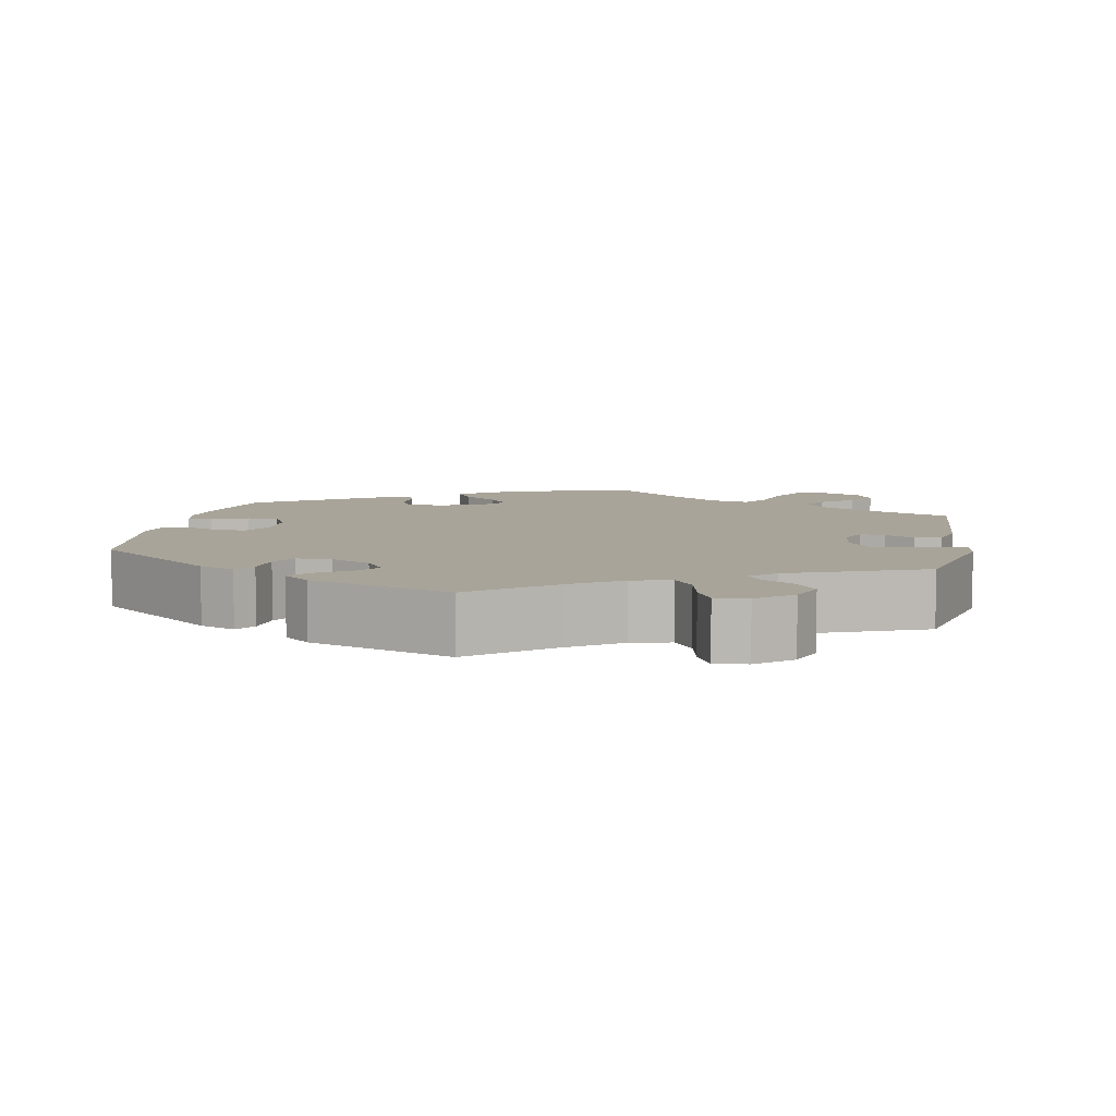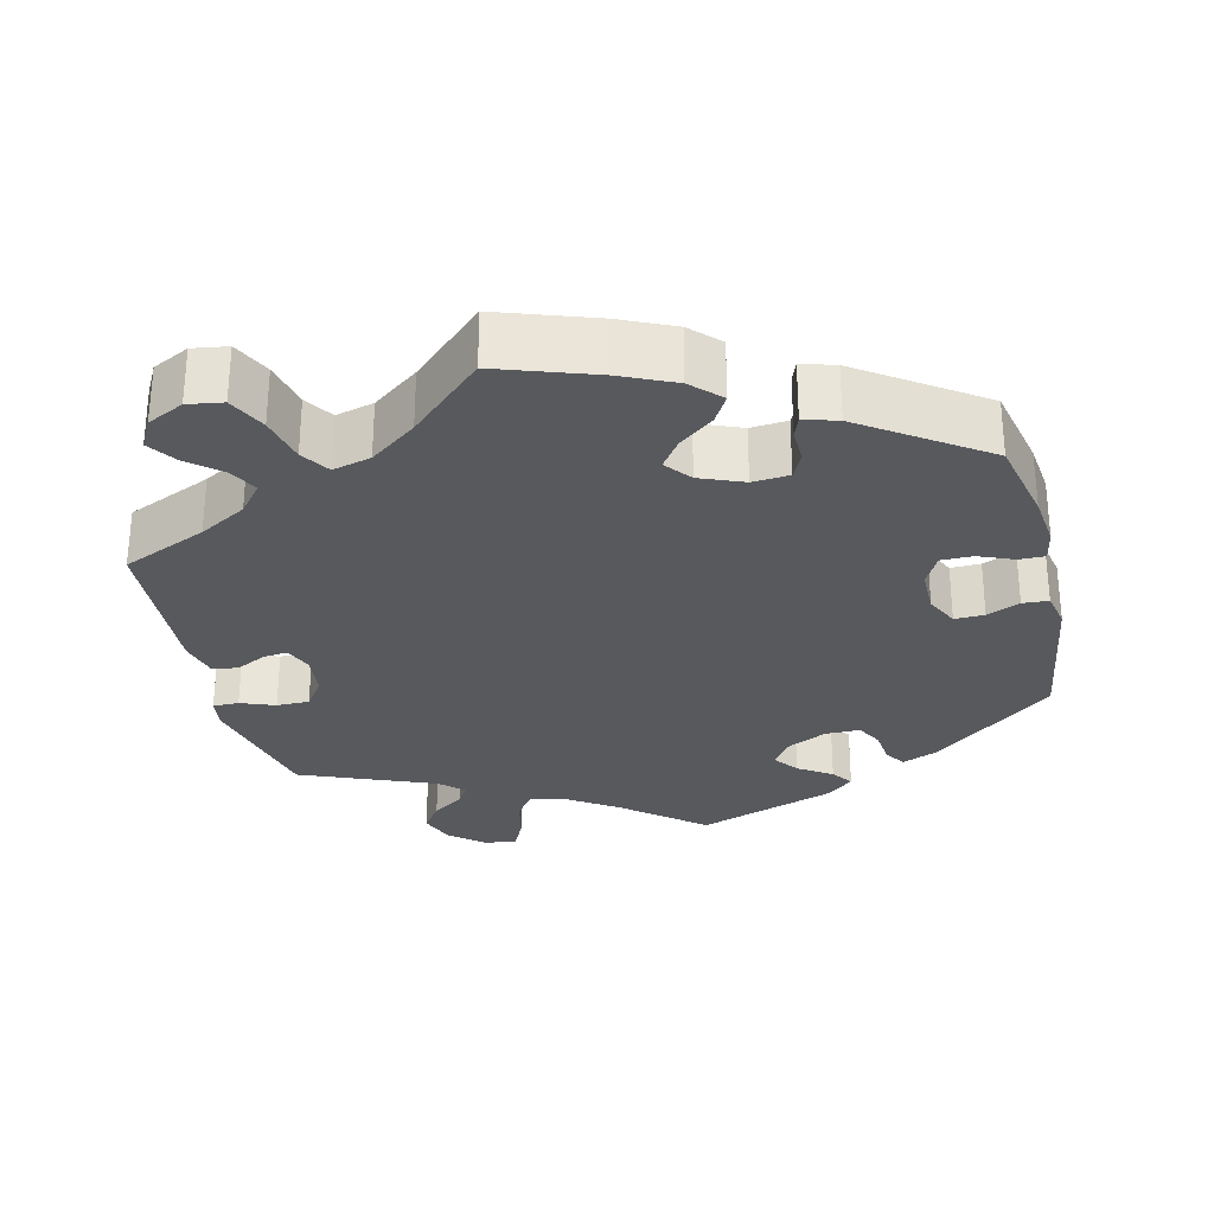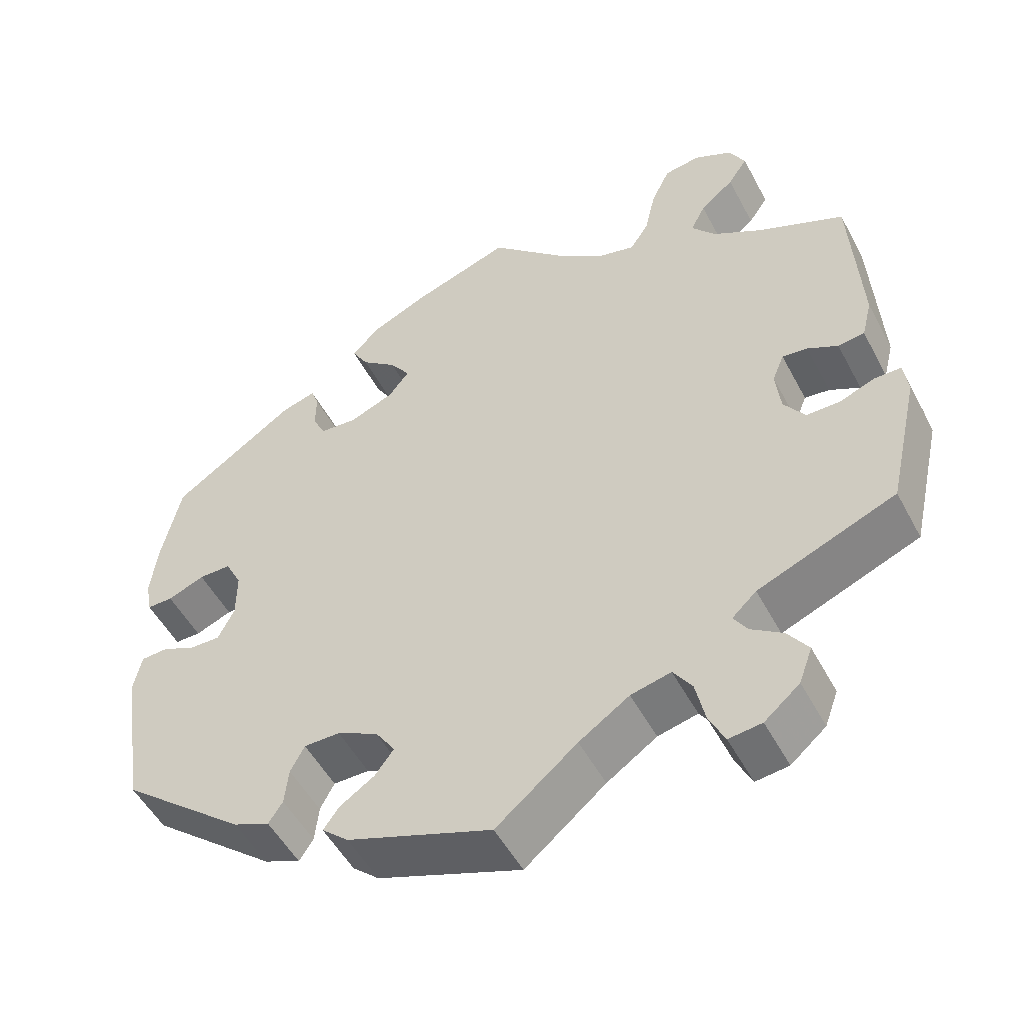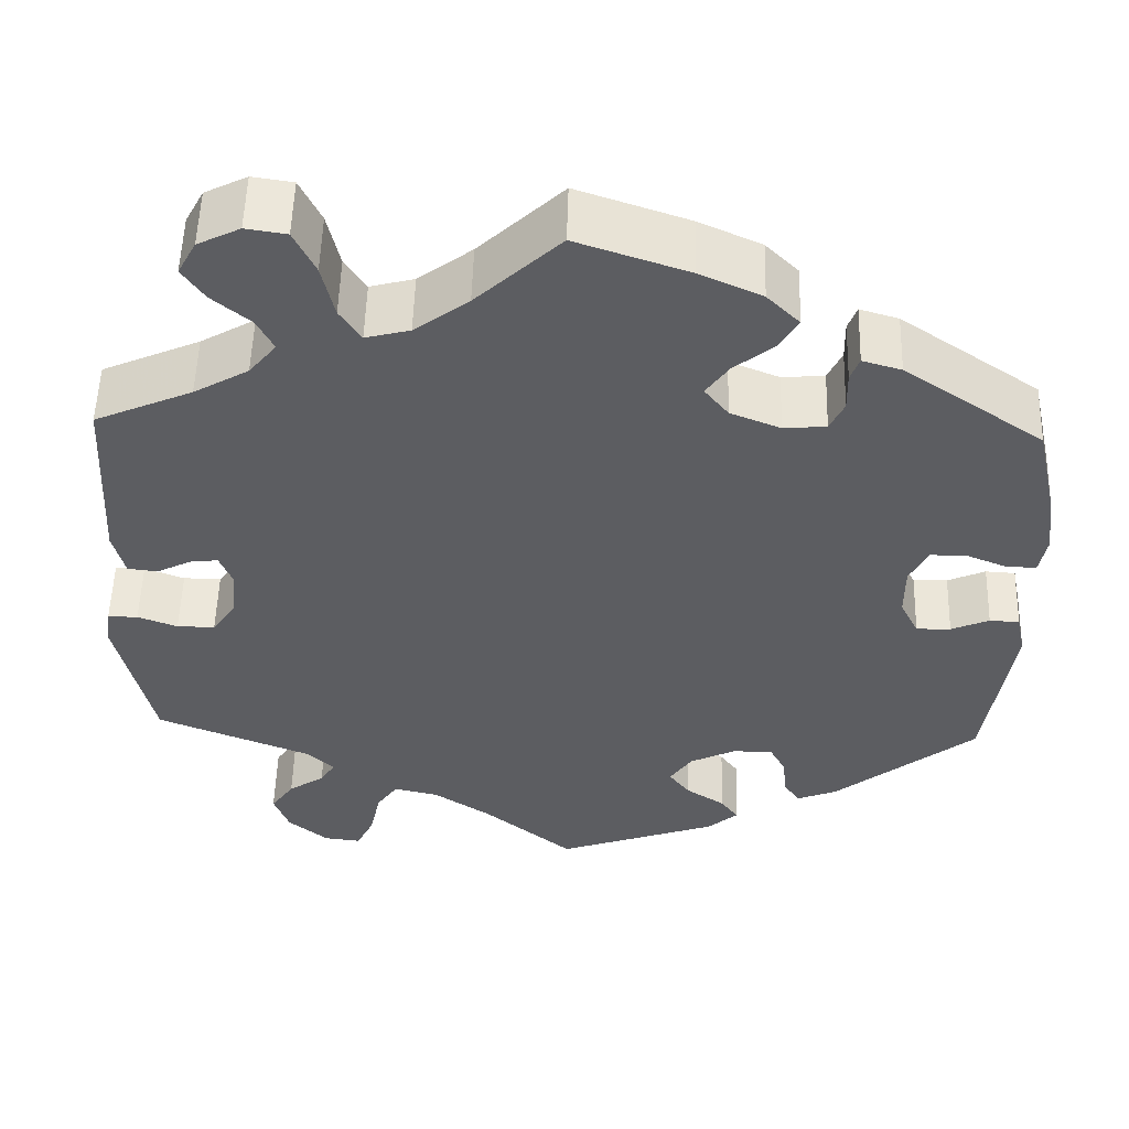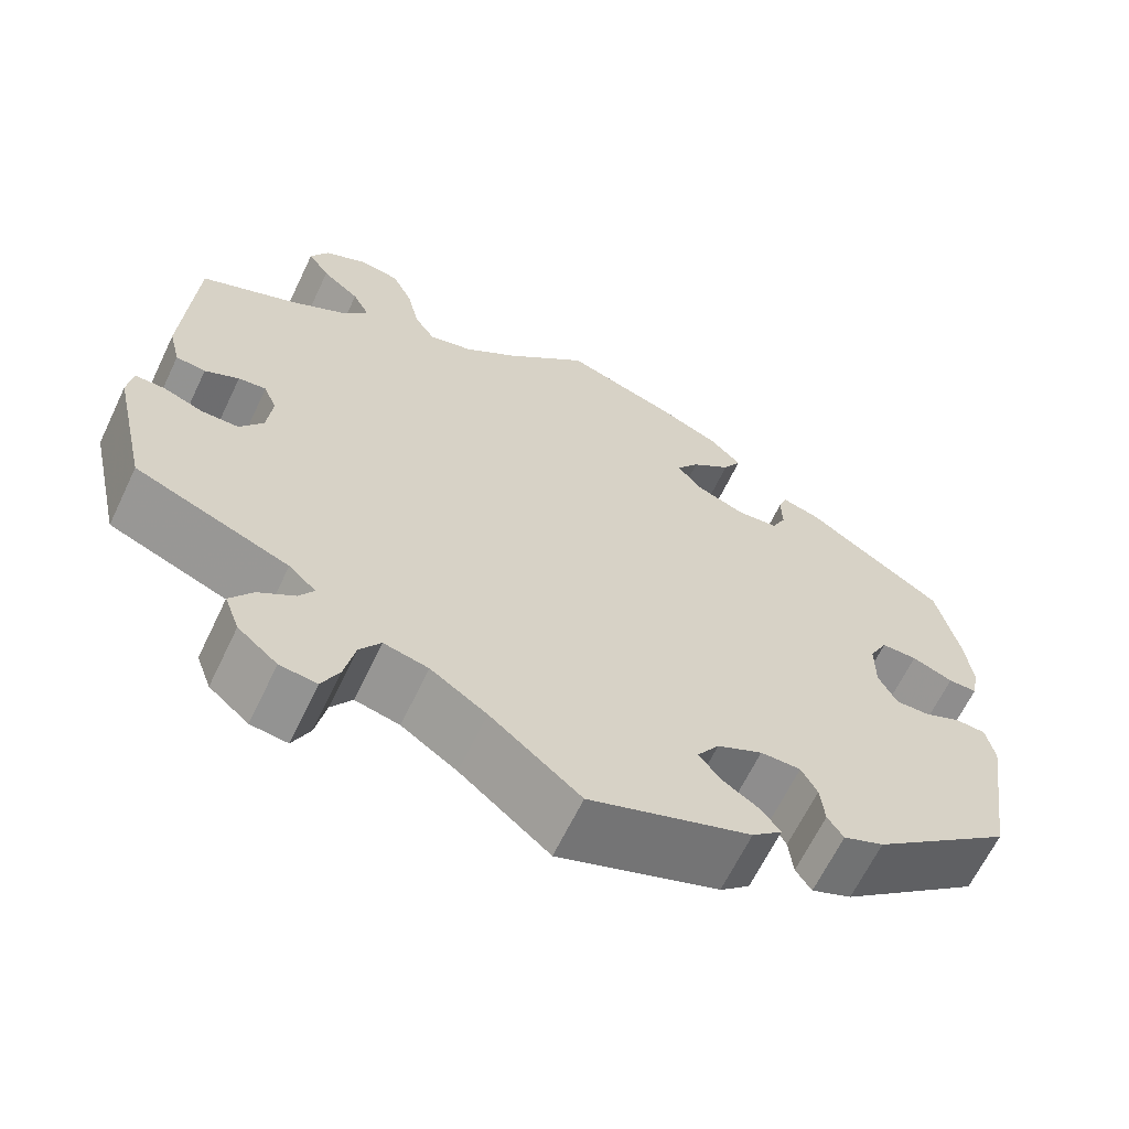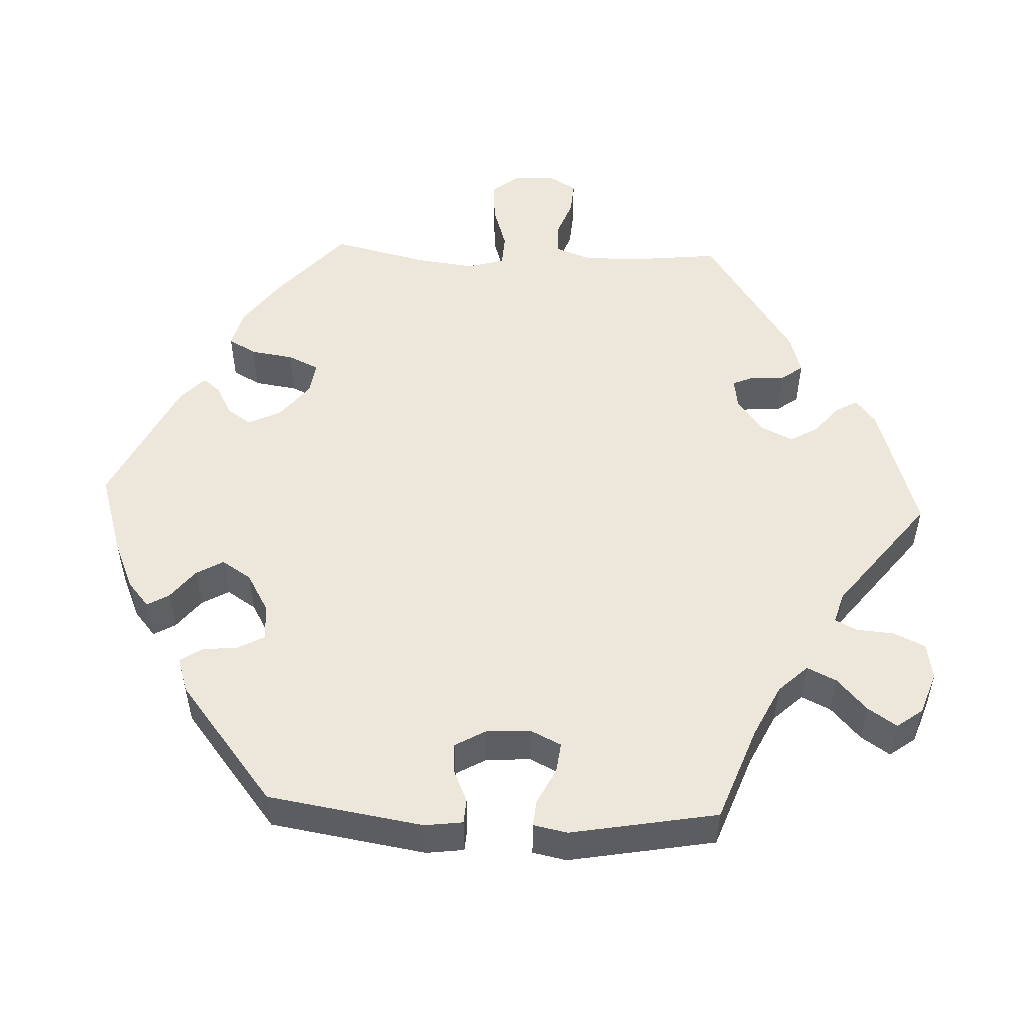
<metadata>
{"format":"obj","ext":"obj","renderer":"f3d","projection":"perspective","resolution":1024,"background":"white","views":[{"elev":7.2,"azim":-169.5,"up":"+Y"},{"elev":-29.0,"azim":13.4,"up":"+Y"},{"elev":-51.4,"azim":-152.6,"up":"+Z"},{"elev":53.5,"azim":1.6,"up":"+Z"},{"elev":-64.7,"azim":-25.6,"up":"+Z"},{"elev":51.5,"azim":152.6,"up":"+Y"}]}
</metadata>
<code>
v 0.34 0.07 -0.419
v 0.294 0.07 -0.438
v 0.276 0.07 -0.411
v 0.271 0.07 -0.364
v 0.253 0.07 -0.33
v 0.207 0.07 -0.33
v 0.155 0.07 -0.356
v 0.13 0.07 -0.393
v 0.154 0.07 -0.425
v 0.198 0.07 -0.454
v 0.218 0.07 -0.482
v 0.184 0.07 -0.512
v 0 0.07 -0.578
v -0.103 0.07 -0.493
v -0.167 0.07 -0.45
v -0.218 0.07 -0.438
v -0.242 0.07 -0.473
v -0.254 0.07 -0.529
v -0.274 0.07 -0.57
v -0.316 0.07 -0.565
v -0.361 0.07 -0.527
v -0.378 0.07 -0.481
v -0.352 0.07 -0.444
v -0.311 0.07 -0.416
v -0.294 0.07 -0.389
v -0.325 0.07 -0.36
v -0.501 0.07 -0.289
v -0.541 0.07 -0.113
v -0.535 0.07 -0.071
v -0.501 0.07 -0.071
v -0.456 0.07 -0.088
v -0.413 0.07 -0.088
v -0.386 0.07 -0.049
v -0.38 0.07 0.007
v -0.395 0.07 0.044
v -0.427 0.07 0.04
v -0.466 0.07 0.02
v -0.5 0.07 0.024
v -0.513 0.07 0.076
v -0.501 0.07 0.289
v -0.39 0.07 0.338
v -0.328 0.07 0.374
v -0.297 0.07 0.412
v -0.316 0.07 0.449
v -0.359 0.07 0.485
v -0.384 0.07 0.522
v -0.363 0.07 0.561
v -0.315 0.07 0.585
v -0.269 0.07 0.578
v -0.245 0.07 0.528
v -0.231 0.07 0.466
v -0.207 0.07 0.429
v -0.157 0.07 0.442
v -0.096 0.07 0.488
v -0.001 0.07 0.578
v 0.125 0.07 0.535
v 0.196 0.07 0.503
v 0.233 0.07 0.466
v 0.212 0.07 0.43
v 0.167 0.07 0.394
v 0.141 0.07 0.357
v 0.168 0.07 0.323
v 0.225 0.07 0.3
v 0.273 0.07 0.304
v 0.289 0.07 0.338
v 0.288 0.07 0.383
v 0.298 0.07 0.41
v 0.342 0.07 0.397
v 0.5 0.07 0.289
v 0.525 0.07 0.176
v 0.533 0.07 0.108
v 0.525 0.07 0.065
v 0.492 0.07 0.065
v 0.445 0.07 0.084
v 0.404 0.07 0.084
v 0.383 0.07 0.043
v 0.383 0.07 -0.017
v 0.404 0.07 -0.059
v 0.443 0.07 -0.058
v 0.486 0.07 -0.039
v 0.52 0.07 -0.041
v 0.53 0.07 -0.089
v 0.5 0.07 -0.289
v 0.34 0 -0.419
v 0.294 0 -0.438
v 0.276 0 -0.411
v 0.271 0 -0.364
v 0.253 0 -0.33
v 0.207 0 -0.33
v 0.155 0 -0.356
v 0.13 0 -0.393
v 0.154 0 -0.425
v 0.198 0 -0.454
v 0.218 0 -0.482
v 0.184 0 -0.512
v 0 0 -0.578
v -0.103 0 -0.493
v -0.167 0 -0.45
v -0.218 0 -0.438
v -0.242 0 -0.473
v -0.254 0 -0.529
v -0.274 0 -0.57
v -0.316 0 -0.565
v -0.361 0 -0.527
v -0.378 0 -0.481
v -0.352 0 -0.444
v -0.311 0 -0.416
v -0.294 0 -0.389
v -0.325 0 -0.36
v -0.501 0 -0.289
v -0.541 0 -0.113
v -0.535 0 -0.071
v -0.501 0 -0.071
v -0.456 0 -0.088
v -0.413 0 -0.088
v -0.386 0 -0.049
v -0.38 0 0.007
v -0.395 0 0.044
v -0.427 0 0.04
v -0.466 0 0.02
v -0.5 0 0.024
v -0.513 0 0.076
v -0.501 0 0.289
v -0.39 0 0.338
v -0.328 0 0.374
v -0.297 0 0.412
v -0.316 0 0.449
v -0.359 0 0.485
v -0.384 0 0.522
v -0.363 0 0.561
v -0.315 0 0.585
v -0.269 0 0.578
v -0.245 0 0.528
v -0.231 0 0.466
v -0.207 0 0.429
v -0.157 0 0.442
v -0.096 0 0.488
v -0.001 0 0.578
v 0.125 0 0.535
v 0.196 0 0.503
v 0.233 0 0.466
v 0.212 0 0.43
v 0.167 0 0.394
v 0.141 0 0.357
v 0.168 0 0.323
v 0.225 0 0.3
v 0.273 0 0.304
v 0.289 0 0.338
v 0.288 0 0.383
v 0.298 0 0.41
v 0.342 0 0.397
v 0.5 0 0.289
v 0.525 0 0.176
v 0.533 0 0.108
v 0.525 0 0.065
v 0.492 0 0.065
v 0.445 0 0.084
v 0.404 0 0.084
v 0.383 0 0.043
v 0.383 0 -0.017
v 0.404 0 -0.059
v 0.443 0 -0.058
v 0.486 0 -0.039
v 0.52 0 -0.041
v 0.53 0 -0.089
v 0.5 0 -0.289
f 79 80 81 82
f 78 79 82 83
f 77 78 83 1
f 71 72 73 74
f 71 74 75
f 70 71 75
f 69 70 75
f 68 69 75 76
f 65 66 67 68
f 64 65 68 76
f 57 58 59 60
f 57 60 61
f 54 55 56 57
f 53 54 57 61
f 52 53 61 62
f 48 49 50 51
f 48 51 52
f 47 48 52
f 44 45 46 47
f 43 44 47 52
f 42 43 52 62
f 38 39 40 41
f 36 37 38 41
f 35 36 41 42
f 34 35 42 62
f 28 29 30 31
f 26 27 28 31
f 25 26 31 32
f 21 22 23 24
f 21 24 25
f 20 21 25
f 17 18 19 20
f 16 17 20 25
f 15 16 25 32
f 11 12 13 14
f 9 10 11 14
f 8 9 14 15
f 7 8 15 32
f 1 2 3 4
f 1 4 5
f 77 1 5
f 63 64 76 77
f 63 77 5 6
f 33 34 62 63
f 32 33 63
f 6 7 32 63
f 165 164 163 162
f 166 165 162 161
f 84 166 161 160
f 157 156 155 154
f 158 157 154
f 158 154 153
f 158 153 152
f 159 158 152 151
f 151 150 149 148
f 159 151 148 147
f 143 142 141 140
f 144 143 140
f 140 139 138 137
f 144 140 137 136
f 145 144 136 135
f 134 133 132 131
f 135 134 131
f 135 131 130
f 130 129 128 127
f 135 130 127 126
f 145 135 126 125
f 124 123 122 121
f 124 121 120 119
f 125 124 119 118
f 145 125 118 117
f 114 113 112 111
f 114 111 110 109
f 115 114 109 108
f 107 106 105 104
f 108 107 104
f 108 104 103
f 103 102 101 100
f 108 103 100 99
f 115 108 99 98
f 97 96 95 94
f 97 94 93 92
f 98 97 92 91
f 115 98 91 90
f 87 86 85 84
f 88 87 84
f 88 84 160
f 160 159 147 146
f 89 88 160 146
f 146 145 117 116
f 146 116 115
f 146 115 90 89
f 1 84 85 2
f 2 85 86 3
f 3 86 87 4
f 4 87 88 5
f 5 88 89 6
f 6 89 90 7
f 7 90 91 8
f 8 91 92 9
f 9 92 93 10
f 10 93 94 11
f 11 94 95 12
f 12 95 96 13
f 13 96 97 14
f 14 97 98 15
f 15 98 99 16
f 16 99 100 17
f 17 100 101 18
f 18 101 102 19
f 19 102 103 20
f 20 103 104 21
f 21 104 105 22
f 22 105 106 23
f 23 106 107 24
f 24 107 108 25
f 25 108 109 26
f 26 109 110 27
f 27 110 111 28
f 28 111 112 29
f 29 112 113 30
f 30 113 114 31
f 31 114 115 32
f 32 115 116 33
f 33 116 117 34
f 34 117 118 35
f 35 118 119 36
f 36 119 120 37
f 37 120 121 38
f 38 121 122 39
f 39 122 123 40
f 40 123 124 41
f 41 124 125 42
f 42 125 126 43
f 43 126 127 44
f 44 127 128 45
f 45 128 129 46
f 46 129 130 47
f 47 130 131 48
f 48 131 132 49
f 49 132 133 50
f 50 133 134 51
f 51 134 135 52
f 52 135 136 53
f 53 136 137 54
f 54 137 138 55
f 55 138 139 56
f 56 139 140 57
f 57 140 141 58
f 58 141 142 59
f 59 142 143 60
f 60 143 144 61
f 61 144 145 62
f 62 145 146 63
f 63 146 147 64
f 64 147 148 65
f 65 148 149 66
f 66 149 150 67
f 67 150 151 68
f 68 151 152 69
f 69 152 153 70
f 70 153 154 71
f 71 154 155 72
f 72 155 156 73
f 73 156 157 74
f 74 157 158 75
f 75 158 159 76
f 76 159 160 77
f 77 160 161 78
f 78 161 162 79
f 79 162 163 80
f 80 163 164 81
f 81 164 165 82
f 82 165 166 83
f 83 166 84 1

</code>
